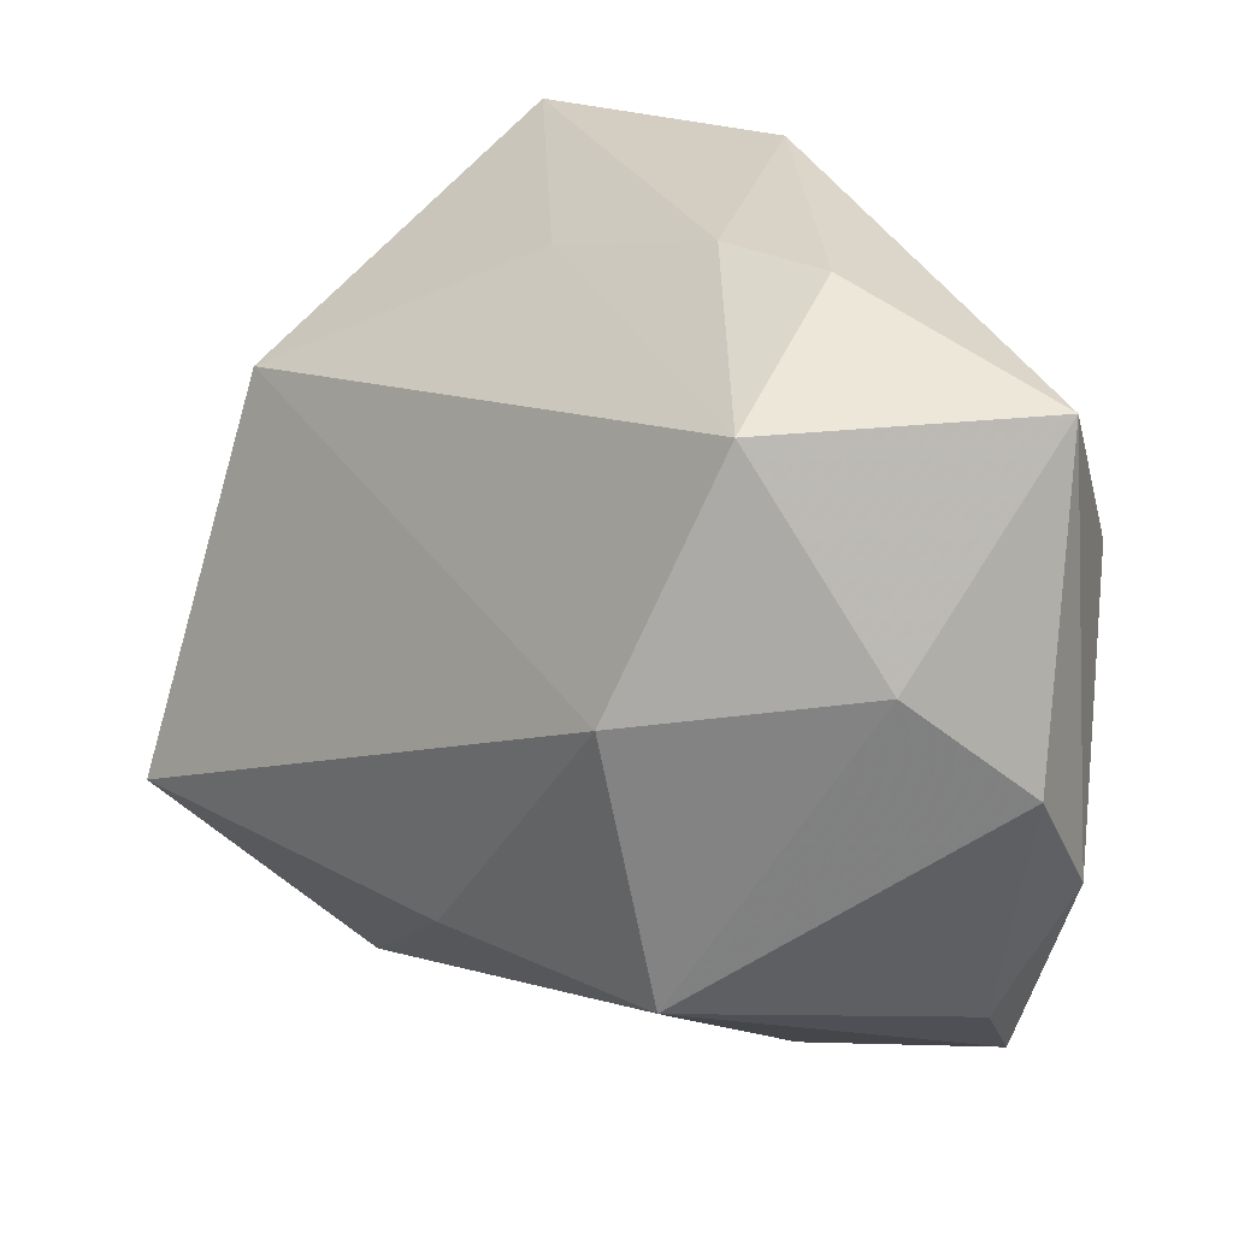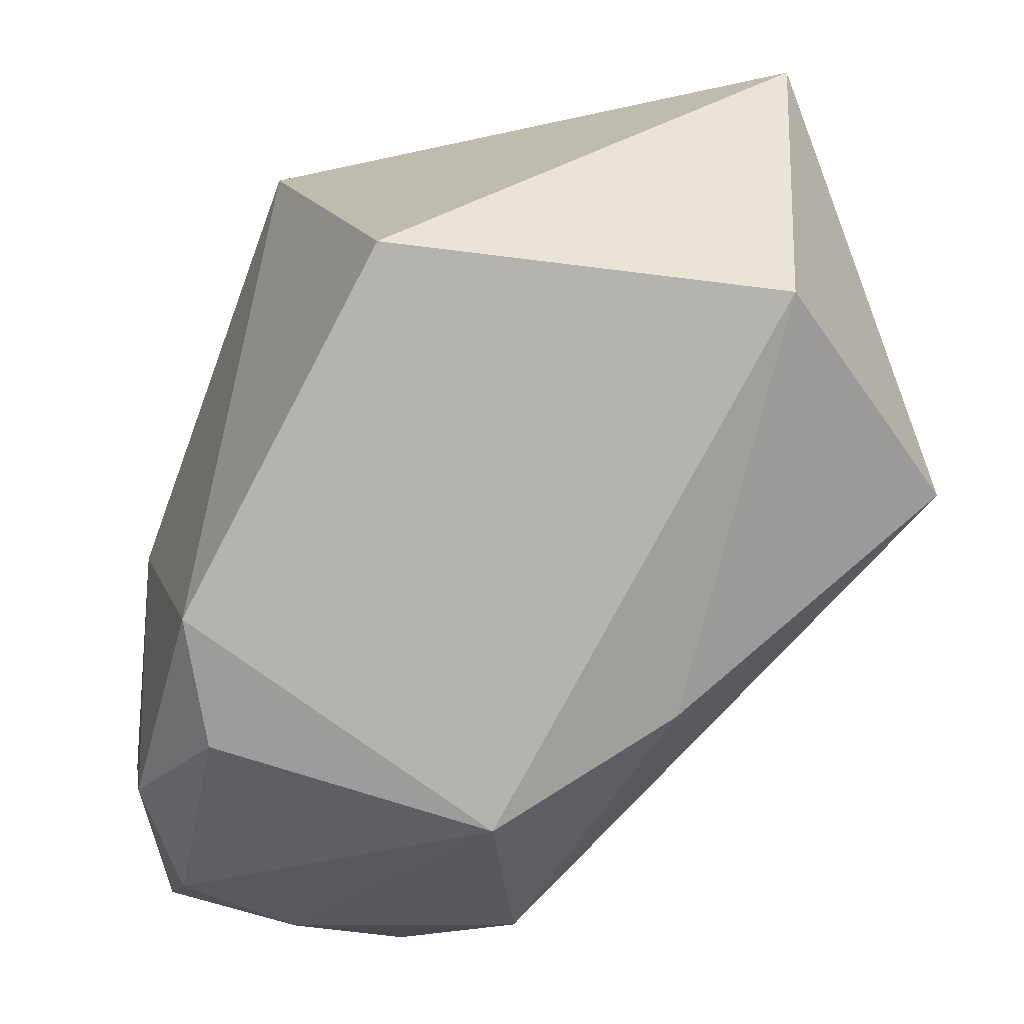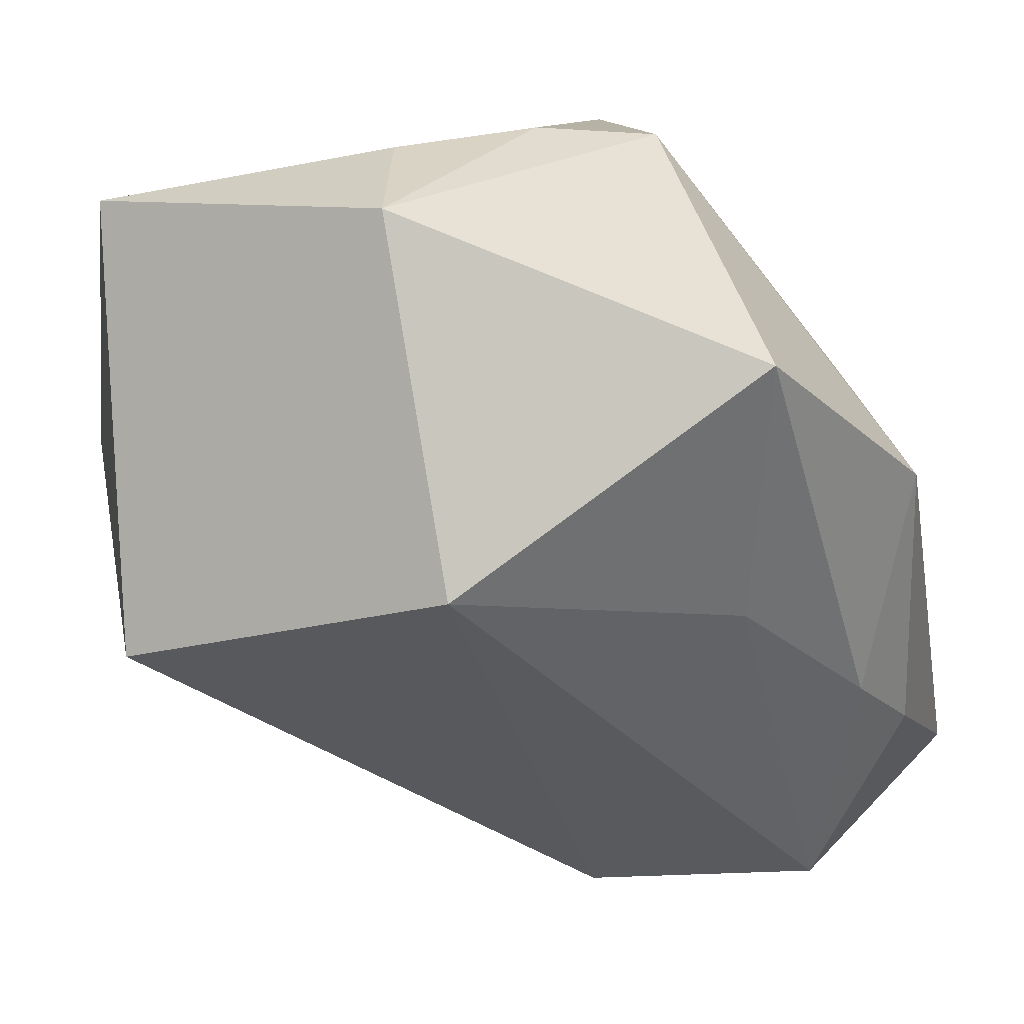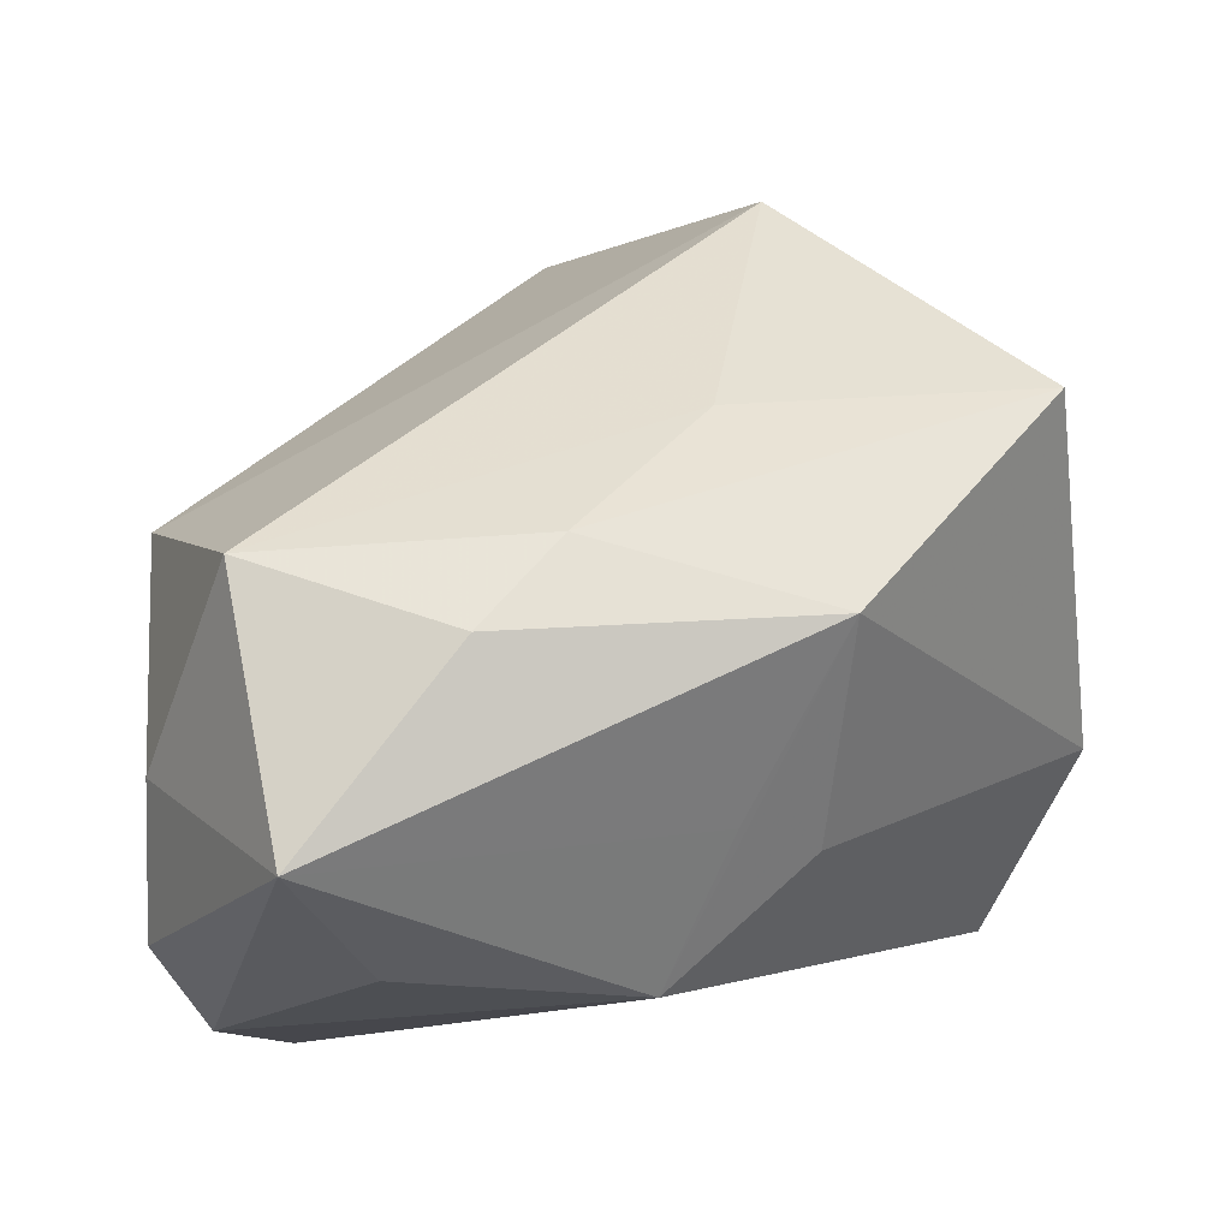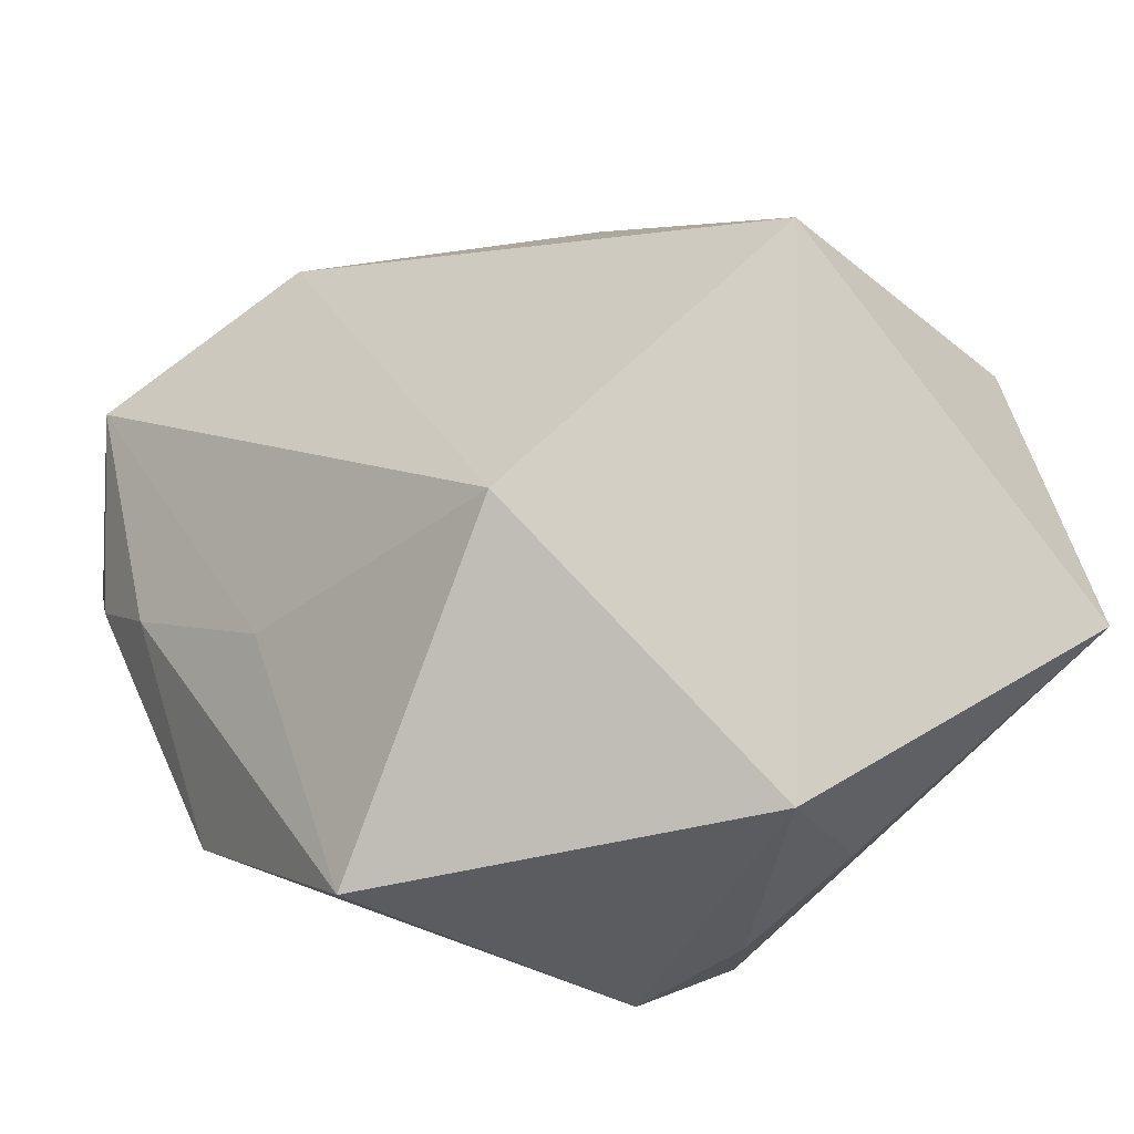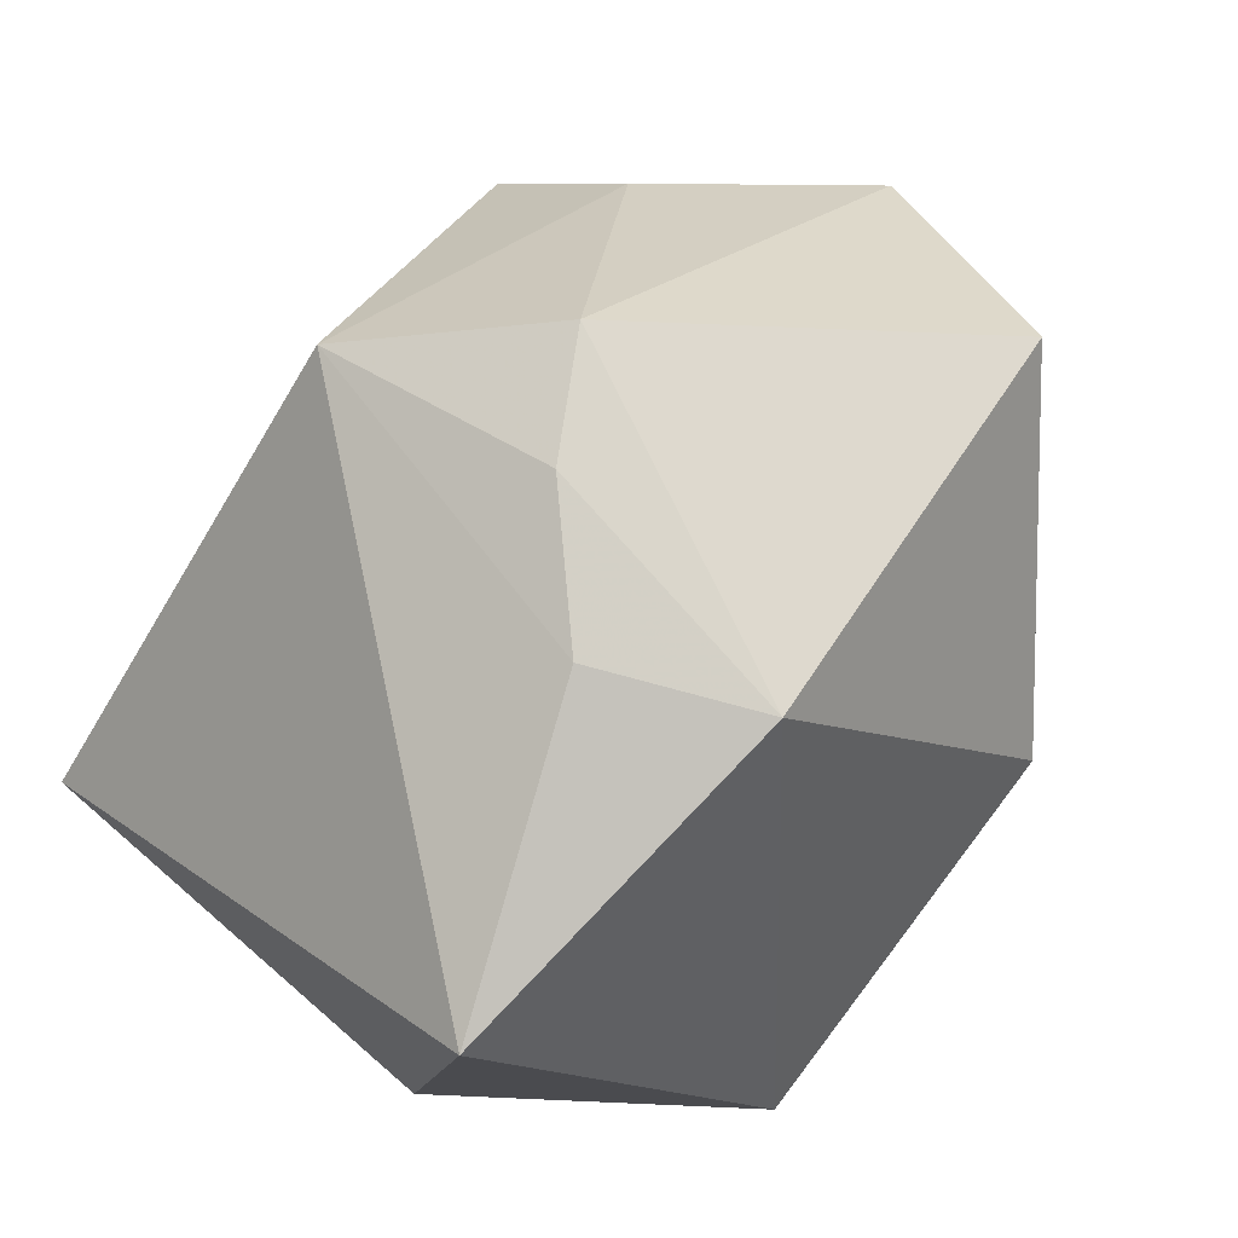
<metadata>
{"format":"obj","ext":"obj","renderer":"f3d","projection":"perspective","resolution":1024,"background":"white","views":[{"elev":-61.0,"azim":77.7,"up":"+Y"},{"elev":-28.3,"azim":-108.5,"up":"+Y"},{"elev":29.6,"azim":27.5,"up":"+Y"},{"elev":-8.2,"azim":81.4,"up":"+Z"},{"elev":57.2,"azim":157.2,"up":"+Z"},{"elev":79.2,"azim":-49.2,"up":"+Y"}]}
</metadata>
<code>
v 0.0193 0.001884 0.00964
v -0.006538 0.02481 0.004893
v -0.007298 -0.02501 -0.001528
v 0.01197 -0.02501 -0.008226
v -0.02594 0.002597 0.01056
v -0.02594 0.0007113 -0.01432
v 0.001954 -0.02133 -0.02039
v 0.005886 0.02428 -0.005479
v 0.0193 0.002987 -0.01092
v 0.02432 -0.005949 0.002376
v -0.01159 -0.01654 -0.02096
v -0.0003214 0.02497 -0.001559
v -0.00241 0.02062 -0.01483
v 0.01641 -0.01384 -0.01813
v -0.002323 0.02496 0.01366
v 0.007067 0.006777 0.0235
v -0.009619 -0.01734 0.009108
v -0.006421 -0.02166 -0.01802
v 0.02548 0.007571 -0.001331
v -0.01428 -0.002155 0.02504
v 0.01388 2.24e-06 -0.01884
v -0.02304 0.02094 0.01232
v 0.01662 0.007612 -0.01176
v 0.02476 -0.01905 -0.01372
v 0.02151 -0.02163 0.0014
v 0.02573 -0.01052 -0.002614
v 0.02076 0.01908 0.01077
v 0.00745 -0.02501 0.004675
v 0.007908 -0.02474 -0.01624
f 21 11 13
f 13 23 21
f 15 22 20
f 20 22 5
f 19 21 23
f 16 15 20
f 27 15 16
f 20 5 17
f 13 12 8
f 27 19 8
f 8 15 27
f 12 15 8
f 8 23 13
f 8 19 23
f 22 15 2
f 2 15 12
f 13 22 2
f 2 12 13
f 13 11 6
f 6 5 22
f 6 22 13
f 26 25 24
f 24 19 26
f 24 21 9
f 9 19 24
f 21 19 9
f 27 16 1
f 1 16 25
f 24 25 4
f 4 29 24
f 24 29 7
f 11 21 7
f 3 6 11
f 29 4 3
f 3 17 5
f 5 6 3
f 10 19 27
f 10 26 19
f 27 1 10
f 25 26 10
f 10 1 25
f 14 21 24
f 24 7 14
f 14 7 21
f 11 7 18
f 18 3 11
f 18 7 29
f 29 3 18
f 28 4 25
f 28 3 4
f 17 3 28
f 28 16 20
f 25 16 28
f 20 17 28

</code>
